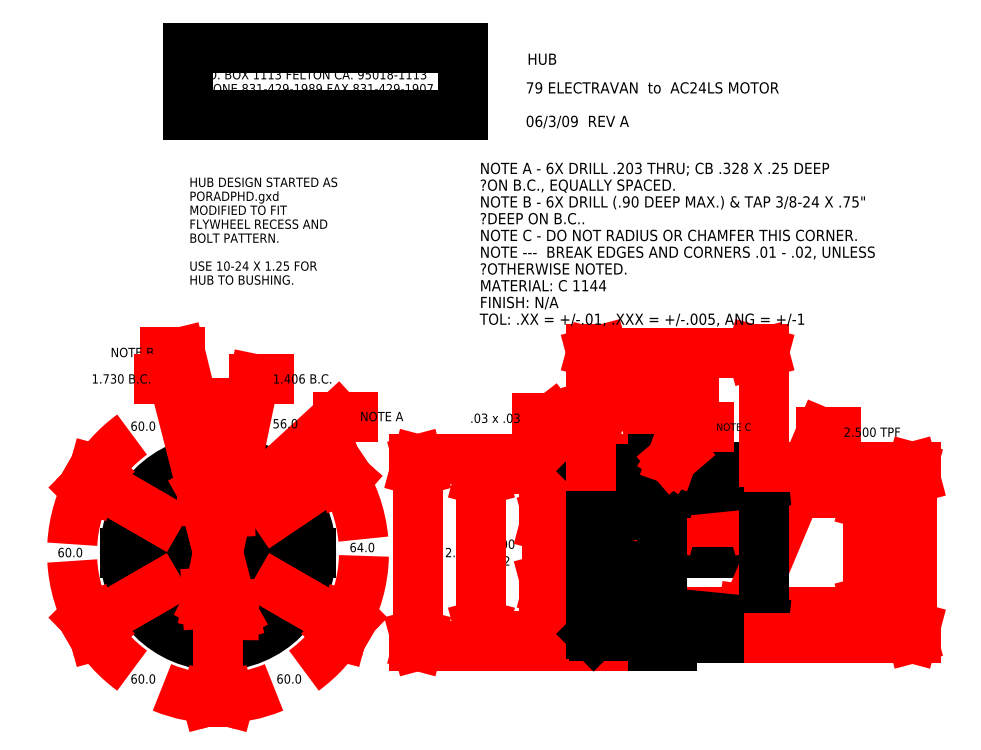
<metadata>
{"format":"dxf","ext":"dxf","renderer":"ezdxf+matplotlib","layout":"modelspace","background":"white","min_lineweight":24,"dpi":150}
</metadata>
<code>
0
SECTION
2
ENTITIES
0
TEXT
8
DIMS
10
2.849
20
9.475
30
0
40
0.125
1
ELECTRO AUTOMOTIVE
0
TEXT
8
DIMS
10
2.849
20
9.288
30
0
40
0.125
1
P.O. BOX 1113 FELTON CA. 95018-1113
0
LINE
8
DIMS
10
2.716
20
8.813
30
0
11
2.716
21
9.713
31
0
0
TEXT
8
DIMS
10
2.849
20
9.1
30
0
40
0.125
1
PHONE 831-429-1989 FAX 831-429-1907
0
LINE
8
DIMS
10
6.409
20
9.713
30
0
11
6.409
21
8.813
31
0
0
LINE
8
DIMS
10
6.409
20
8.813
30
0
11
2.716
21
8.813
31
0
0
LINE
8
DIMS
10
2.716
20
9.713
30
0
11
6.409
21
9.713
31
0
0
TEXT
8
DIMS
10
2.849
20
8.913
30
0
40
0.125
1
DRAWN BY DAN SULLIVAN
0
TEXT
8
DIMS
10
7.279
20
9.483
30
0
40
0.15
1
HUB
0
TEXT
8
DIMS
10
7.258
20
9.098
30
0
40
0.15
1
79 ELECTRAVAN  to  AC24LS MOTOR
0
TEXT
8
DIMS
10
7.258
20
8.648
30
0
40
0.15
1
06/3/09  REV A
0
LINE
8
CENTERLINES
10
9.081
20
3.636
30
0
11
8.139
21
3.636
31
0
0
LINE
8
CENTERLINES
10
8.139
20
2.068
30
0
11
9.014
21
2.068
31
0
0
LINE
8
CENTERLINES
10
8.139
20
2.933
30
0
11
10.46
21
2.933
31
0
0
LINE
8
DIMS
10
9.081
20
3.343
30
0
11
9.226
21
3.381
31
0
0
LINE
8
DIMS
10
9.081
20
3.343
30
0
11
9.226
21
3.304
31
0
0
LINE
8
DIMS
10
10.46
20
3.343
30
0
11
10.31
21
3.304
31
0
0
LINE
8
DIMS
10
10.46
20
3.343
30
0
11
10.31
21
3.381
31
0
0
LINE
8
DIMS
10
9.081
20
3.663
30
0
11
9.081
21
3.293
31
0
0
LINE
8
DIMS
10
10.46
20
3.801
30
0
11
10.46
21
3.293
31
0
0
TEXT
8
DIMS
10
9.554
20
3.28
30
0
40
0.125
1
1.375
50
1e-05
0
LINE
8
DIMS
10
9.081
20
3.343
30
0
11
9.504
21
3.343
31
0
0
LINE
8
DIMS
10
10.03
20
3.343
30
0
11
10.46
21
3.343
31
0
0
LINE
8
DIMS
10
11.85
20
2.133
30
0
11
11.82
21
2.278
31
0
0
LINE
8
DIMS
10
11.85
20
2.133
30
0
11
11.89
21
2.278
31
0
0
LINE
8
DIMS
10
11.85
20
3.733
30
0
11
11.89
21
3.588
31
0
0
LINE
8
DIMS
10
11.85
20
3.733
30
0
11
11.82
21
3.588
31
0
0
LINE
8
DIMS
10
9.151
20
2.133
30
0
11
11.9
21
2.133
31
0
0
LINE
8
DIMS
10
9.151
20
3.733
30
0
11
11.9
21
3.733
31
0
0
TEXT
8
DIMS
10
11.62
20
2.871
30
0
40
0.125
1
1.6
0
LINE
8
DIMS
10
11.85
20
2.133
30
0
11
11.85
21
2.821
31
0
0
LINE
8
DIMS
10
11.85
20
3.046
30
0
11
11.85
21
3.733
31
0
0
LINE
8
DIMS
10
6.663
20
1.81
30
0
11
6.624
21
1.955
31
0
0
LINE
8
DIMS
10
6.663
20
1.81
30
0
11
6.702
21
1.955
31
0
0
LINE
8
DIMS
10
6.663
20
4.056
30
0
11
6.702
21
3.911
31
0
0
LINE
8
DIMS
10
6.663
20
4.056
30
0
11
6.624
21
3.911
31
0
0
LINE
8
DIMS
10
8.099
20
1.81
30
0
11
6.613
21
1.81
31
0
0
LINE
8
DIMS
10
8.099
20
4.056
30
0
11
6.613
21
4.056
31
0
0
TEXT
8
DIMS
10
6.174
20
2.871
30
0
40
0.125
1
2.246
0
TEXT
8
DIMS
10
6.645
20
2.983
30
0
40
0.125
1
0
0
TEXT
8
DIMS
10
6.655
20
2.758
30
0
40
0.125
1
-0.002
0
LINE
8
DIMS
10
6.663
20
1.81
30
0
11
6.663
21
2.758
31
0
0
LINE
8
DIMS
10
6.663
20
3.108
30
0
11
6.663
21
4.056
31
0
0
LINE
8
DIMS
10
7.548
20
2.433
30
0
11
7.509
21
2.578
31
0
0
LINE
8
DIMS
10
7.548
20
2.433
30
0
11
7.586
21
2.578
31
0
0
LINE
8
DIMS
10
7.548
20
3.433
30
0
11
7.586
21
3.288
31
0
0
LINE
8
DIMS
10
7.548
20
3.433
30
0
11
7.509
21
3.288
31
0
0
LINE
8
DIMS
10
8.069
20
2.433
30
0
11
7.498
21
2.433
31
0
0
LINE
8
DIMS
10
8.069
20
3.433
30
0
11
7.498
21
3.433
31
0
0
TEXT
8
DIMS
10
7.373
20
2.871
30
0
40
0.125
1
1
0
LINE
8
DIMS
10
7.548
20
2.433
30
0
11
7.548
21
2.821
31
0
0
LINE
8
DIMS
10
7.548
20
3.046
30
0
11
7.548
21
3.433
31
0
0
LINE
8
DIMS
10
8.139
20
4.905
30
0
11
8.284
21
4.944
31
0
0
LINE
8
DIMS
10
8.139
20
4.905
30
0
11
8.284
21
4.866
31
0
0
LINE
8
DIMS
10
8.969
20
4.905
30
0
11
8.824
21
4.866
31
0
0
LINE
8
DIMS
10
8.969
20
4.905
30
0
11
8.824
21
4.944
31
0
0
LINE
8
DIMS
10
8.139
20
4.096
30
0
11
8.139
21
4.955
31
0
0
LINE
8
DIMS
10
8.969
20
4.254
30
0
11
8.969
21
4.955
31
0
0
TEXT
8
DIMS
10
8.429
20
4.842
30
0
40
0.125
1
0.83
50
1e-05
0
LINE
8
DIMS
10
8.139
20
4.905
30
0
11
8.379
21
4.905
31
0
0
LINE
8
DIMS
10
8.729
20
4.905
30
0
11
8.969
21
4.905
31
0
0
LINE
8
DIMS
10
8.969
20
5.222
30
0
11
8.824
21
5.183
31
0
0
LINE
8
DIMS
10
8.969
20
5.222
30
0
11
8.824
21
5.261
31
0
0
LINE
8
DIMS
10
9.219
20
5.222
30
0
11
9.364
21
5.261
31
0
0
LINE
8
DIMS
10
9.219
20
5.222
30
0
11
9.364
21
5.183
31
0
0
LINE
8
DIMS
10
8.969
20
4.254
30
0
11
8.969
21
5.272
31
0
0
LINE
8
DIMS
10
9.219
20
4.254
30
0
11
9.219
21
5.272
31
0
0
TEXT
8
DIMS
10
9.536
20
5.16
30
0
40
0.125
1
0.25
0
LINE
8
DIMS
10
8.969
20
5.222
30
0
11
8.669
21
5.222
31
0
0
LINE
8
DIMS
10
9.219
20
5.222
30
0
11
9.519
21
5.222
31
0
0
LINE
8
DIMS
10
10.17
20
2.025
30
0
11
11.23
21
4.549
31
0
0
LINE
8
DIMS
10
10.17
20
2.025
30
0
11
10.19
21
2.173
31
0
0
LINE
8
DIMS
10
10.17
20
2.025
30
0
11
10.26
21
2.143
31
0
0
LINE
8
DIMS
10
11.23
20
4.549
30
0
11
11.43
21
4.549
31
0
0
TEXT
8
DIMS
10
11.53
20
4.487
30
0
40
0.125
1
2.5 TPF
0
LINE
8
DIMS
10
5.808
20
1.683
30
0
11
5.769
21
1.828
31
0
0
LINE
8
DIMS
10
5.808
20
1.683
30
0
11
5.847
21
1.828
31
0
0
LINE
8
DIMS
10
5.808
20
4.184
30
0
11
5.847
21
4.039
31
0
0
LINE
8
DIMS
10
5.808
20
4.184
30
0
11
5.769
21
4.039
31
0
0
LINE
8
DIMS
10
8.899
20
1.683
30
0
11
5.758
21
1.683
31
0
0
LINE
8
DIMS
10
8.899
20
4.184
30
0
11
5.758
21
4.184
31
0
0
TEXT
8
DIMS
10
5.627
20
2.871
30
0
40
0.125
1
2.5
0
LINE
8
DIMS
10
5.808
20
1.683
30
0
11
5.808
21
2.821
31
0
0
LINE
8
DIMS
10
5.808
20
3.046
30
0
11
5.808
21
4.184
31
0
0
LINE
8
DIMS
10
8.13
20
4.069
30
0
11
7.614
21
4.737
31
0
0
LINE
8
DIMS
10
8.13
20
4.069
30
0
11
8.011
21
4.159
31
0
0
LINE
8
DIMS
10
8.13
20
4.069
30
0
11
8.072
21
4.207
31
0
0
LINE
8
DIMS
10
7.614
20
4.737
30
0
11
7.414
21
4.737
31
0
0
TEXT
8
DIMS
10
6.51
20
4.674
30
0
40
0.125
1
0.03 x 0.03
0
CIRCLE
8
CENTERLINES
10
3.126
20
2.933
30
0
40
0.865
0
CIRCLE
8
CENTERLINES
10
3.126
20
2.933
30
0
40
0.703
0
LINE
8
CENTERLINES
10
3.126
20
4.183
30
0
11
3.126
21
1.683
31
0
0
LINE
8
CENTERLINES
10
4.376
20
2.933
30
0
11
1.876
21
2.933
31
0
0
POINT
8
HUB
10
8.139
20
2.933
30
0
0
POINT
8
HUB
10
8.139
20
2.933
30
0
0
POINT
8
HUB
10
8.137
20
3.371
30
0
0
POINT
8
HUB
10
8.137
20
2.496
30
0
0
POINT
8
HUB
10
8.139
20
3.636
30
0
0
POINT
8
HUB
10
8.139
20
3.636
30
0
0
POINT
8
HUB
10
8.139
20
3.816
30
0
0
POINT
8
HUB
10
8.139
20
3.457
30
0
0
LINE
8
HUB
10
8.139
20
4.026
30
0
11
8.169
21
4.056
31
0
0
LINE
8
HUB
10
8.139
20
4.026
30
0
11
8.139
21
1.84
31
0
0
LINE
8
HUB
10
8.169
20
1.81
30
0
11
8.139
21
1.84
31
0
0
POINT
8
HUB
10
8.959
20
2.933
30
0
0
POINT
8
HUB
10
8.959
20
2.933
30
0
0
POINT
8
HUB
10
8.959
20
2.933
30
0
0
POINT
8
HUB
10
8.959
20
2.933
30
0
0
POINT
8
HUB
10
8.959
20
2.933
30
0
0
POINT
8
HUB
10
8.959
20
2.933
30
0
0
POINT
8
HUB
10
8.959
20
2.933
30
0
0
POINT
8
HUB
10
10.51
20
2.933
30
0
0
POINT
8
HUB
10
10.51
20
2.933
30
0
0
POINT
8
HUB
10
10.51
20
2.933
30
0
0
POINT
8
HUB
10
10.51
20
2.933
30
0
0
POINT
8
HUB
10
10.51
20
2.933
30
0
0
POINT
8
HUB
10
10.51
20
2.933
30
0
0
POINT
8
HUB
10
10.51
20
2.933
30
0
0
POINT
8
HUB
10
10.51
20
2.933
30
0
0
LINE
8
HUB
10
9.219
20
4.082
30
0
11
9.219
21
4.184
31
0
0
LINE
8
HUB
10
9.219
20
1.785
30
0
11
9.219
21
1.683
31
0
0
LINE
8
HUB
10
9.219
20
1.683
30
0
11
8.969
21
1.683
31
0
0
LINE
8
HUB
10
9.219
20
4.184
30
0
11
8.969
21
4.184
31
0
0
POINT
8
HUB
10
9.281
20
2.933
30
0
0
POINT
8
HUB
10
9.281
20
2.933
30
0
0
POINT
8
HUB
10
9.032
20
2.933
30
0
0
POINT
8
HUB
10
9.032
20
2.933
30
0
0
POINT
8
HUB
10
9.032
20
2.933
30
0
0
POINT
8
HUB
10
9.032
20
2.933
30
0
0
POINT
8
HUB
10
9.032
20
2.933
30
0
0
POINT
8
HUB
10
9.032
20
2.933
30
0
0
POINT
8
HUB
10
9.28
20
3.637
30
0
0
LINE
8
HUB
10
8.969
20
1.683
30
0
11
8.969
21
1.81
31
0
0
LINE
8
HUB
10
8.969
20
4.184
30
0
11
8.969
21
4.056
31
0
0
LINE
8
HUB
10
8.139
20
1.881
30
0
11
9.014
21
1.881
31
0
0
LINE
8
HUB
10
8.139
20
2.256
30
0
11
9.014
21
2.256
31
0
0
LINE
8
HUB
10
9.079
20
2.068
30
0
11
9.014
21
1.907
31
0
0
LINE
8
HUB
10
9.079
20
2.068
30
0
11
9.014
21
2.229
31
0
0
LINE
8
HUB
10
9.014
20
2.229
30
0
11
9.014
21
1.907
31
0
0
LINE
8
HUB
10
9.014
20
2.229
30
0
11
9.014
21
2.256
31
0
0
LINE
8
HUB
10
9.014
20
1.907
30
0
11
9.014
21
1.881
31
0
0
LINE
8
HUB
10
8.139
20
2.229
30
0
11
9.014
21
2.229
31
0
0
LINE
8
HUB
10
8.139
20
1.907
30
0
11
9.014
21
1.907
31
0
0
LINE
8
HUB
10
8.969
20
4.056
30
0
11
8.169
21
4.056
31
0
0
LINE
8
HUB
10
8.969
20
1.81
30
0
11
8.169
21
1.81
31
0
0
LINE
8
HUB
10
10.46
20
4.082
30
0
11
9.219
21
4.082
31
0
0
LINE
8
HUB
10
10.46
20
1.785
30
0
11
9.219
21
1.785
31
0
0
LINE
8
HUB
10
10.46
20
3.871
30
0
11
10.46
21
1.996
31
0
0
LINE
8
HUB
10
8.139
20
3.433
30
0
11
9.081
21
3.433
31
0
0
LINE
8
HUB
10
8.139
20
2.433
30
0
11
9.081
21
2.433
31
0
0
LINE
8
HUB
10
8.139
20
3.816
30
0
11
8.389
21
3.816
31
0
0
LINE
8
HUB
10
8.139
20
3.457
30
0
11
8.389
21
3.457
31
0
0
LINE
8
HUB
10
8.389
20
3.457
30
0
11
8.389
21
3.816
31
0
0
POINT
8
HUB
10
8.389
20
3.637
30
0
0
POINT
8
HUB
10
8.389
20
3.739
30
0
0
POINT
8
HUB
10
8.389
20
3.536
30
0
0
LINE
8
HUB
10
8.389
20
3.536
30
0
11
9.081
21
3.536
31
0
0
LINE
8
HUB
10
8.389
20
3.739
30
0
11
9.138
21
3.739
31
0
0
LINE
8
HUB
10
9.081
20
2.133
30
0
11
10.46
21
1.996
31
0
0
LINE
8
HUB
10
9.081
20
3.733
30
0
11
10.46
21
3.871
31
0
0
LINE
8
HUB
10
9.081
20
2.133
30
0
11
9.081
21
3.733
31
0
0
LINE
8
HUB
10
10.46
20
1.996
30
0
11
10.46
21
1.785
31
0
0
LINE
8
HUB
10
10.46
20
3.871
30
0
11
10.46
21
4.082
31
0
0
CIRCLE
8
HUB
10
3.126
20
2.933
30
0
40
1.25
0
POINT
8
HUB
10
3.126
20
2.933
30
0
0
POINT
8
HUB
10
3.126
20
2.933
30
0
0
POINT
8
HUB
10
3.126
20
2.933
30
0
0
POINT
8
HUB
10
3.829
20
2.933
30
0
0
POINT
8
HUB
10
3.343
20
3.602
30
0
0
POINT
8
HUB
10
2.557
20
3.346
30
0
0
POINT
8
HUB
10
2.557
20
2.52
30
0
0
POINT
8
HUB
10
3.343
20
2.264
30
0
0
POINT
8
HUB
10
3.783
20
3.411
30
0
0
CIRCLE
8
HUB
10
3.126
20
2.933
30
0
40
1.123
0
CIRCLE
8
HUB
10
2.774
20
3.542
30
0
40
0.1015
0
CIRCLE
8
HUB
10
2.774
20
3.542
30
0
40
0.1795
0
CIRCLE
8
HUB
10
2.423
20
2.933
30
0
40
0.1015
0
CIRCLE
8
HUB
10
2.423
20
2.933
30
0
40
0.1795
0
CIRCLE
8
HUB
10
2.774
20
2.324
30
0
40
0.1015
0
CIRCLE
8
HUB
10
2.774
20
2.324
30
0
40
0.1795
0
CIRCLE
8
HUB
10
3.477
20
2.324
30
0
40
0.1015
0
CIRCLE
8
HUB
10
3.477
20
2.324
30
0
40
0.1795
0
CIRCLE
8
HUB
10
3.829
20
2.933
30
0
40
0.1015
0
CIRCLE
8
HUB
10
3.829
20
2.933
30
0
40
0.1795
0
CIRCLE
8
HUB
10
3.477
20
3.542
30
0
40
0.1015
0
CIRCLE
8
HUB
10
3.477
20
3.542
30
0
40
0.1795
0
CIRCLE
8
HUB
10
3.126
20
3.798
30
0
40
0.166
0
CIRCLE
8
HUB
10
3.126
20
3.798
30
0
40
0.1875
0
CIRCLE
8
HUB
10
2.377
20
3.366
30
0
40
0.166
0
CIRCLE
8
HUB
10
2.377
20
3.366
30
0
40
0.1875
0
CIRCLE
8
HUB
10
2.377
20
2.501
30
0
40
0.166
0
CIRCLE
8
HUB
10
2.377
20
2.501
30
0
40
0.1875
0
CIRCLE
8
HUB
10
3.126
20
2.068
30
0
40
0.166
0
CIRCLE
8
HUB
10
3.126
20
2.068
30
0
40
0.1875
0
CIRCLE
8
HUB
10
3.875
20
2.501
30
0
40
0.166
0
CIRCLE
8
HUB
10
3.875
20
2.501
30
0
40
0.1875
0
CIRCLE
8
HUB
10
3.126
20
2.933
30
0
40
0.5
0
CIRCLE
8
HUB
10
3.843
20
3.417
30
0
40
0.166
0
CIRCLE
8
HUB
10
3.843
20
3.417
30
0
40
0.1875
0
LINE
8
DIMS
10
3.024
20
3.956
30
0
11
2.617
21
5.62
31
0
0
LINE
8
DIMS
10
3.024
20
3.956
30
0
11
2.952
21
4.087
31
0
0
LINE
8
DIMS
10
3.024
20
3.956
30
0
11
3.027
21
4.106
31
0
0
LINE
8
DIMS
10
2.617
20
5.62
30
0
11
2.417
21
5.62
31
0
0
TEXT
8
DIMS
10
1.683
20
5.558
30
0
40
0.125
1
NOTE B
0
LINE
8
DIMS
10
3.571
20
3.695
30
0
11
4.733
21
4.76
31
0
0
LINE
8
DIMS
10
3.571
20
3.695
30
0
11
3.652
21
3.822
31
0
0
LINE
8
DIMS
10
3.571
20
3.695
30
0
11
3.704
21
3.764
31
0
0
LINE
8
DIMS
10
4.733
20
4.76
30
0
11
4.933
21
4.76
31
0
0
TEXT
8
DIMS
10
5.033
20
4.697
30
0
40
0.125
1
NOTE A
0
LINE
8
DIMS
10
3.126
20
4.893
30
0
11
2.981
21
4.854
31
0
0
LINE
8
DIMS
10
3.126
20
4.893
30
0
11
2.981
21
4.932
31
0
0
LINE
8
DIMS
10
1.428
20
3.913
30
0
11
1.467
21
4.058
31
0
0
LINE
8
DIMS
10
1.428
20
3.913
30
0
11
1.535
21
4.019
31
0
0
LINE
8
DIMS
10
3.126
20
3.868
30
0
11
3.126
21
4.943
31
0
0
LINE
8
DIMS
10
2.316
20
3.401
30
0
11
1.385
21
3.938
31
0
0
TEXT
8
DIMS
10
1.95
20
4.568
30
0
40
0.125
1
60
0
ARC
8
DIMS
10
3.126
20
2.933
30
0
40
1.96
50
90
51
112.6
0
ARC
8
DIMS
10
3.126
20
2.933
30
0
40
1.96
50
126
51
150
0
LINE
8
DIMS
10
1.428
20
3.913
30
0
11
1.39
21
3.768
31
0
0
LINE
8
DIMS
10
1.428
20
3.913
30
0
11
1.322
21
3.807
31
0
0
LINE
8
DIMS
10
1.428
20
1.953
30
0
11
1.322
21
2.059
31
0
0
LINE
8
DIMS
10
1.428
20
1.953
30
0
11
1.39
21
2.098
31
0
0
LINE
8
DIMS
10
2.316
20
3.401
30
0
11
1.385
21
3.938
31
0
0
LINE
8
DIMS
10
2.316
20
2.466
30
0
11
1.385
21
1.928
31
0
0
TEXT
8
DIMS
10
0.97
20
2.871
30
0
40
0.125
1
60
0
ARC
8
DIMS
10
3.126
20
2.933
30
0
40
1.96
50
150
51
176.7
0
ARC
8
DIMS
10
3.126
20
2.933
30
0
40
1.96
50
183.3
51
210
0
LINE
8
DIMS
10
1.428
20
1.953
30
0
11
1.535
21
1.847
31
0
0
LINE
8
DIMS
10
1.428
20
1.953
30
0
11
1.467
21
1.808
31
0
0
LINE
8
DIMS
10
3.126
20
0.9733
30
0
11
2.981
21
0.9345
31
0
0
LINE
8
DIMS
10
3.126
20
0.9733
30
0
11
2.981
21
1.012
31
0
0
LINE
8
DIMS
10
2.316
20
2.466
30
0
11
1.385
21
1.928
31
0
0
LINE
8
DIMS
10
3.126
20
1.998
30
0
11
3.126
21
0.9233
31
0
0
TEXT
8
DIMS
10
1.95
20
1.173
30
0
40
0.125
1
60
0
ARC
8
DIMS
10
3.126
20
2.933
30
0
40
1.96
50
210
51
234
0
ARC
8
DIMS
10
3.126
20
2.933
30
0
40
1.96
50
247.4
51
270
0
LINE
8
DIMS
10
3.126
20
0.9733
30
0
11
3.271
21
1.012
31
0
0
LINE
8
DIMS
10
3.126
20
0.9733
30
0
11
3.271
21
0.9345
31
0
0
LINE
8
DIMS
10
4.823
20
1.953
30
0
11
4.784
21
1.808
31
0
0
LINE
8
DIMS
10
4.823
20
1.953
30
0
11
4.717
21
1.847
31
0
0
LINE
8
DIMS
10
3.126
20
1.998
30
0
11
3.126
21
0.9233
31
0
0
LINE
8
DIMS
10
3.936
20
2.466
30
0
11
4.866
21
1.928
31
0
0
TEXT
8
DIMS
10
3.91
20
1.173
30
0
40
0.125
1
60
0
ARC
8
DIMS
10
3.126
20
2.933
30
0
40
1.96
50
270
51
292.6
0
ARC
8
DIMS
10
3.126
20
2.933
30
0
40
1.96
50
306
51
330
0
LINE
8
DIMS
10
4.823
20
1.953
30
0
11
4.862
21
2.098
31
0
0
LINE
8
DIMS
10
4.823
20
1.953
30
0
11
4.929
21
2.059
31
0
0
LINE
8
DIMS
10
4.751
20
4.029
30
0
11
4.864
21
3.931
31
0
0
LINE
8
DIMS
10
4.751
20
4.029
30
0
11
4.799
21
3.887
31
0
0
LINE
8
DIMS
10
3.936
20
2.466
30
0
11
4.866
21
1.928
31
0
0
LINE
8
DIMS
10
3.901
20
3.456
30
0
11
4.792
21
4.057
31
0
0
TEXT
8
DIMS
10
4.892
20
2.939
30
0
40
0.125
1
64
0
ARC
8
DIMS
10
3.126
20
2.933
30
0
40
1.96
50
330
51
358.7
0
ARC
8
DIMS
10
3.126
20
2.933
30
0
40
1.96
50
5.296
51
34
0
LINE
8
DIMS
10
4.751
20
4.029
30
0
11
4.637
21
4.128
31
0
0
LINE
8
DIMS
10
4.751
20
4.029
30
0
11
4.702
21
4.171
31
0
0
LINE
8
DIMS
10
3.126
20
4.893
30
0
11
3.271
21
4.932
31
0
0
LINE
8
DIMS
10
3.126
20
4.893
30
0
11
3.271
21
4.854
31
0
0
LINE
8
DIMS
10
3.901
20
3.456
30
0
11
4.792
21
4.057
31
0
0
LINE
8
DIMS
10
3.126
20
3.868
30
0
11
3.126
21
4.943
31
0
0
TEXT
8
DIMS
10
3.858
20
4.601
30
0
40
0.125
1
56
0
ARC
8
DIMS
10
3.126
20
2.933
30
0
40
1.96
50
34
51
55.64
0
ARC
8
DIMS
10
3.126
20
2.933
30
0
40
1.96
50
69.62
51
90
0
LINE
8
DIMS
10
3.612
20
5.265
30
0
11
3.812
21
5.265
31
0
0
LINE
8
DIMS
10
3.269
20
3.621
30
0
11
3.278
21
3.472
31
0
0
LINE
8
DIMS
10
3.269
20
3.621
30
0
11
3.202
21
3.487
31
0
0
LINE
8
DIMS
10
2.982
20
2.245
30
0
11
2.974
21
2.395
31
0
0
LINE
8
DIMS
10
2.982
20
2.245
30
0
11
3.05
21
2.379
31
0
0
LINE
8
DIMS
10
2.982
20
2.245
30
0
11
3.612
21
5.265
31
0
0
TEXT
8
DIMS
10
3.862
20
5.203
30
0
40
0.125
1
1.406 B.C.
0
LINE
8
DIMS
10
2.53
20
5.265
30
0
11
2.33
21
5.265
31
0
0
LINE
8
DIMS
10
2.912
20
3.771
30
0
11
2.985
21
3.641
31
0
0
LINE
8
DIMS
10
2.912
20
3.771
30
0
11
2.91
21
3.621
31
0
0
LINE
8
DIMS
10
3.34
20
2.095
30
0
11
3.266
21
2.226
31
0
0
LINE
8
DIMS
10
3.34
20
2.095
30
0
11
3.342
21
2.245
31
0
0
LINE
8
DIMS
10
3.34
20
2.095
30
0
11
2.53
21
5.265
31
0
0
TEXT
8
DIMS
10
1.428
20
5.203
30
0
40
0.125
1
1.73 B.C.
0
LINE
8
DIMS
10
8.139
20
5.619
30
0
11
8.284
21
5.658
31
0
0
LINE
8
DIMS
10
8.139
20
5.619
30
0
11
8.284
21
5.58
31
0
0
LINE
8
DIMS
10
10.46
20
5.619
30
0
11
10.31
21
5.58
31
0
0
LINE
8
DIMS
10
10.46
20
5.619
30
0
11
10.31
21
5.658
31
0
0
LINE
8
DIMS
10
8.139
20
4.096
30
0
11
8.139
21
5.669
31
0
0
LINE
8
DIMS
10
10.46
20
4.152
30
0
11
10.46
21
5.669
31
0
0
TEXT
8
DIMS
10
9.125
20
5.557
30
0
40
0.125
1
2.32
0
LINE
8
DIMS
10
8.139
20
5.619
30
0
11
9.075
21
5.619
31
0
0
LINE
8
DIMS
10
9.521
20
5.619
30
0
11
10.46
21
5.619
31
0
0
LINE
8
DIMS
10
12.45
20
1.785
30
0
11
12.41
21
1.93
31
0
0
LINE
8
DIMS
10
12.45
20
1.785
30
0
11
12.49
21
1.93
31
0
0
LINE
8
DIMS
10
12.45
20
4.082
30
0
11
12.49
21
3.937
31
0
0
LINE
8
DIMS
10
12.45
20
4.082
30
0
11
12.41
21
3.937
31
0
0
LINE
8
DIMS
10
10.53
20
1.785
30
0
11
12.5
21
1.785
31
0
0
LINE
8
DIMS
10
10.53
20
4.082
30
0
11
12.5
21
4.082
31
0
0
TEXT
8
DIMS
10
12.27
20
2.871
30
0
40
0.125
1
2.3
0
LINE
8
DIMS
10
12.45
20
1.785
30
0
11
12.45
21
2.821
31
0
0
LINE
8
DIMS
10
12.45
20
3.046
30
0
11
12.45
21
4.082
31
0
0
LINE
8
DIMS
10
9.219
20
4.184
30
0
11
9.517
21
4.618
31
0
0
LINE
8
DIMS
10
9.219
20
4.184
30
0
11
9.269
21
4.325
31
0
0
LINE
8
DIMS
10
9.219
20
4.184
30
0
11
9.333
21
4.281
31
0
0
LINE
8
DIMS
10
9.517
20
4.618
30
0
11
9.717
21
4.618
31
0
0
TEXT
8
DIMS
10
9.817
20
4.568
30
0
40
0.1
1
NOTE C
0
TEXT
8
DIMS
10
6.641
20
8.017
30
0
40
0.15
1
NOTE A - 6X DRILL 0.203 THRU; CB 0.328 X 0.25 DEEP
0
TEXT
8
DIMS
10
6.641
20
7.792
30
0
40
0.15
1
	ON B.C., EQUALLY SPACED.
0
TEXT
8
DIMS
10
6.641
20
7.567
30
0
40
0.15
1
NOTE B - 6X DRILL (0.9 DEEP MAX.) & TAP 3/8-24 X 0.75"
0
TEXT
8
DIMS
10
6.641
20
7.342
30
0
40
0.15
1
	DEEP ON B.C..
0
TEXT
8
DIMS
10
6.641
20
7.117
30
0
40
0.15
1
NOTE C - DO NOT RADIUS OR CHAMFER THIS CORNER.
0
TEXT
8
DIMS
10
6.641
20
6.892
30
0
40
0.15
1
NOTE ---  BREAK EDGES AND CORNERS 0.01 - 0.02, UNLESS
0
TEXT
8
DIMS
10
6.641
20
6.667
30
0
40
0.15
1
	OTHERWISE NOTED.
0
TEXT
8
DIMS
10
6.641
20
6.442
30
0
40
0.15
1
MATERIAL: C 1144
0
TEXT
8
DIMS
10
6.641
20
6.217
30
0
40
0.15
1
FINISH: N/A
0
TEXT
8
DIMS
10
6.641
20
5.992
30
0
40
0.15
1
TOL: .XX = +/-0.01, .XXX = +/-0.005, ANG = +/-1
0
TEXT
8
DIMS
10
2.741
20
7.843
30
0
40
0.125
1
HUB DESIGN STARTED AS
0
TEXT
8
DIMS
10
2.741
20
7.655
30
0
40
0.125
1
PORADPHD.gxd
0
TEXT
8
DIMS
10
2.741
20
7.468
30
0
40
0.125
1
MODIFIED TO FIT
0
TEXT
8
DIMS
10
2.741
20
7.28
30
0
40
0.125
1
FLYWHEEL RECESS AND
0
TEXT
8
DIMS
10
2.741
20
7.093
30
0
40
0.125
1
BOLT PATTERN.
0
TEXT
8
DIMS
10
2.741
20
6.718
30
0
40
0.125
1
USE 10-24 X 1.25 FOR
0
TEXT
8
DIMS
10
2.741
20
6.53
30
0
40
0.125
1
HUB TO BUSHING.
0
ENDSEC
0
EOF

</code>
